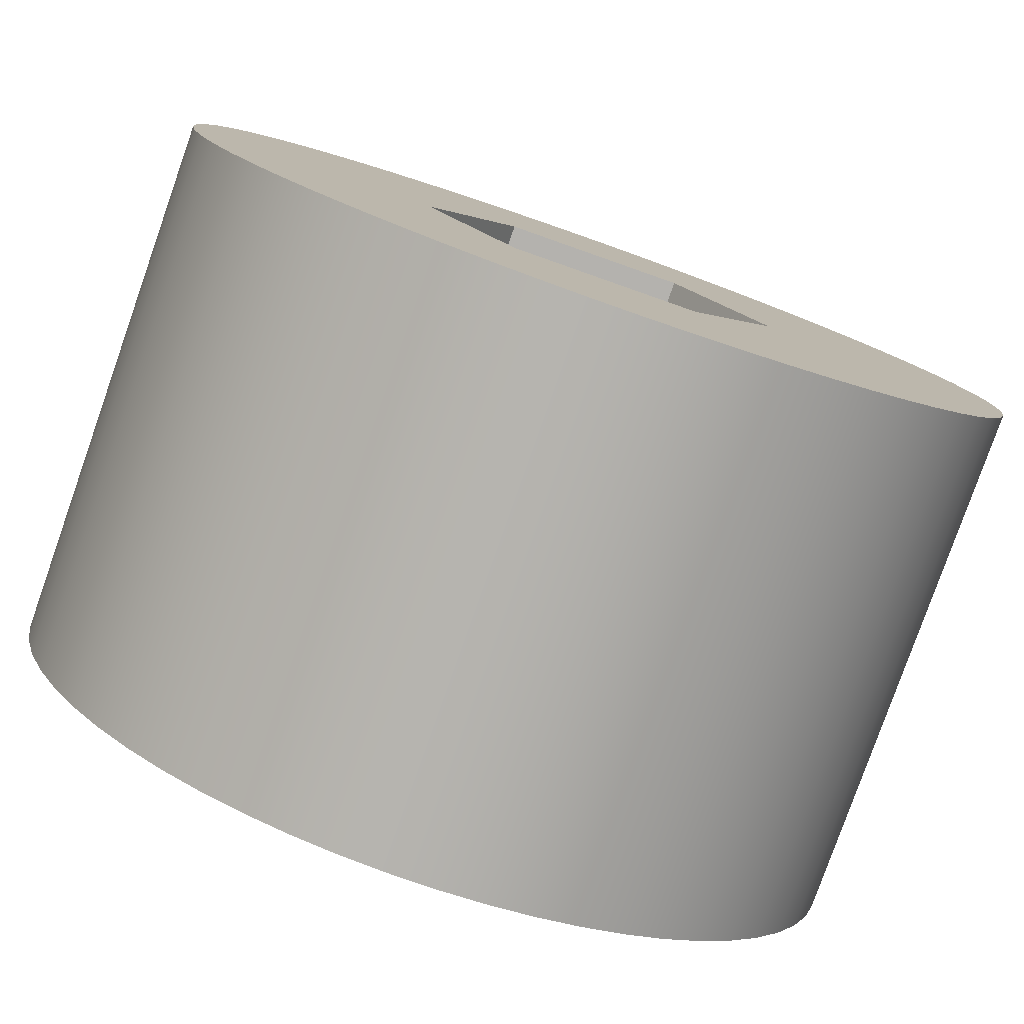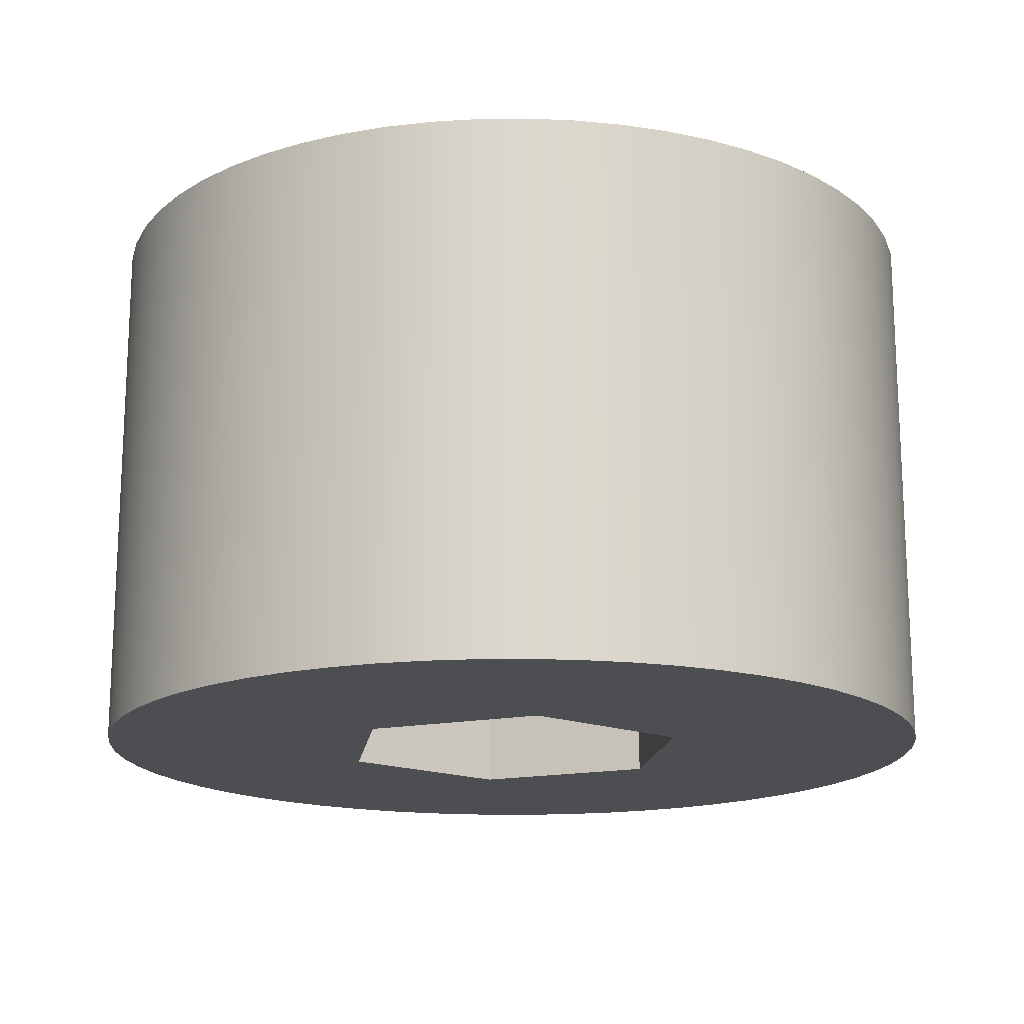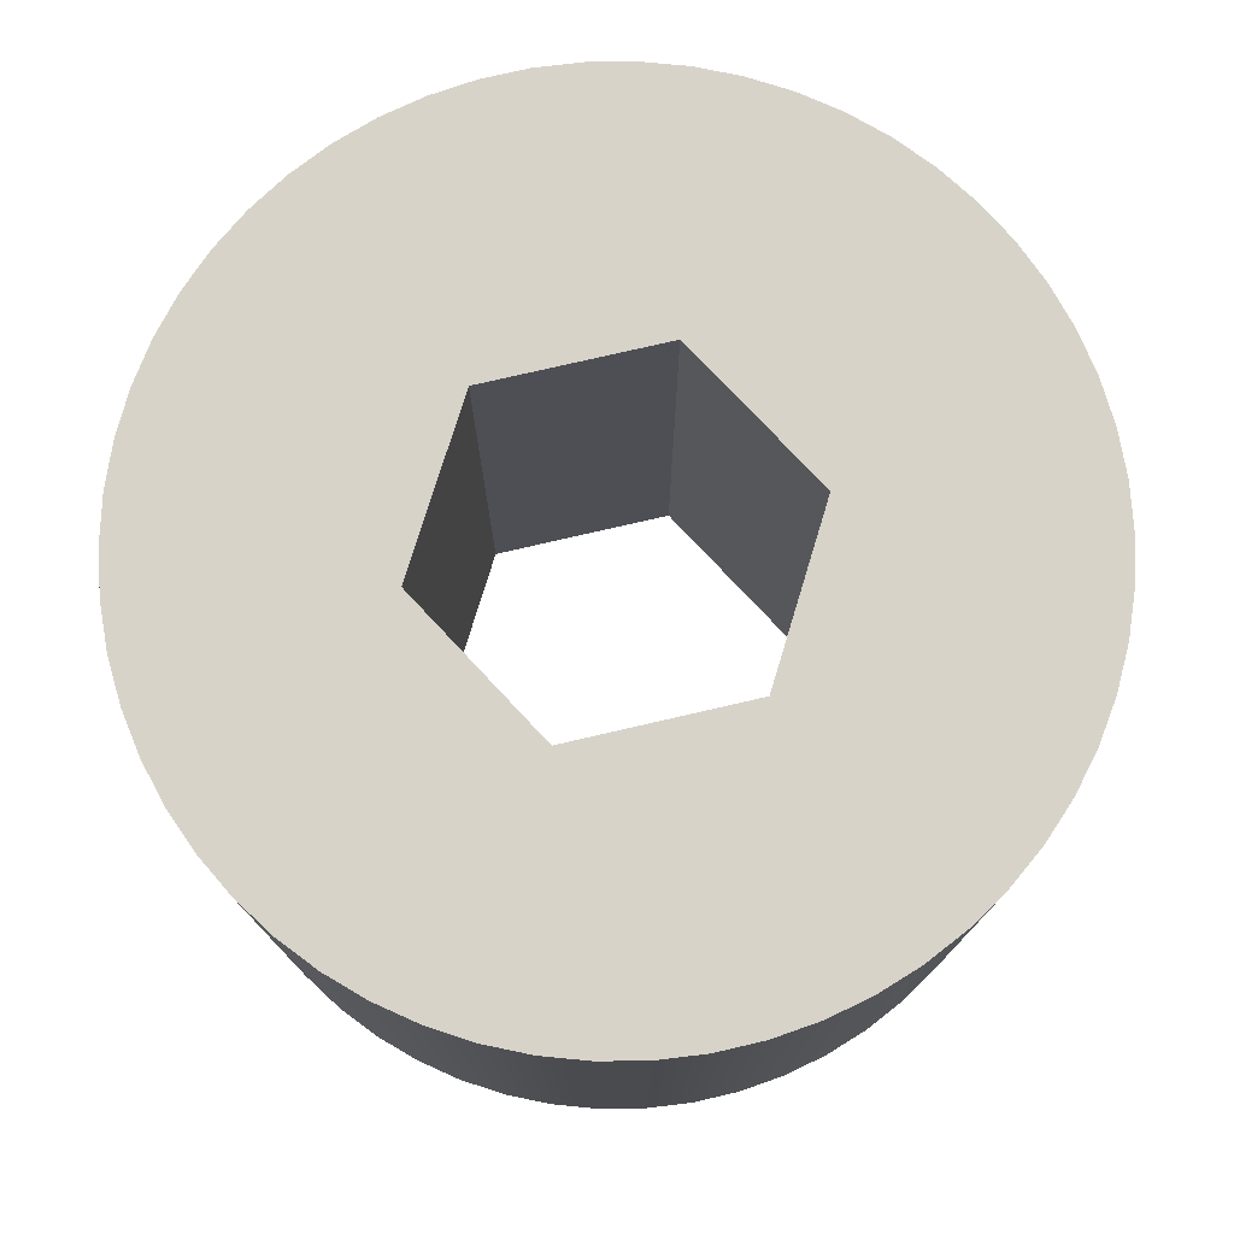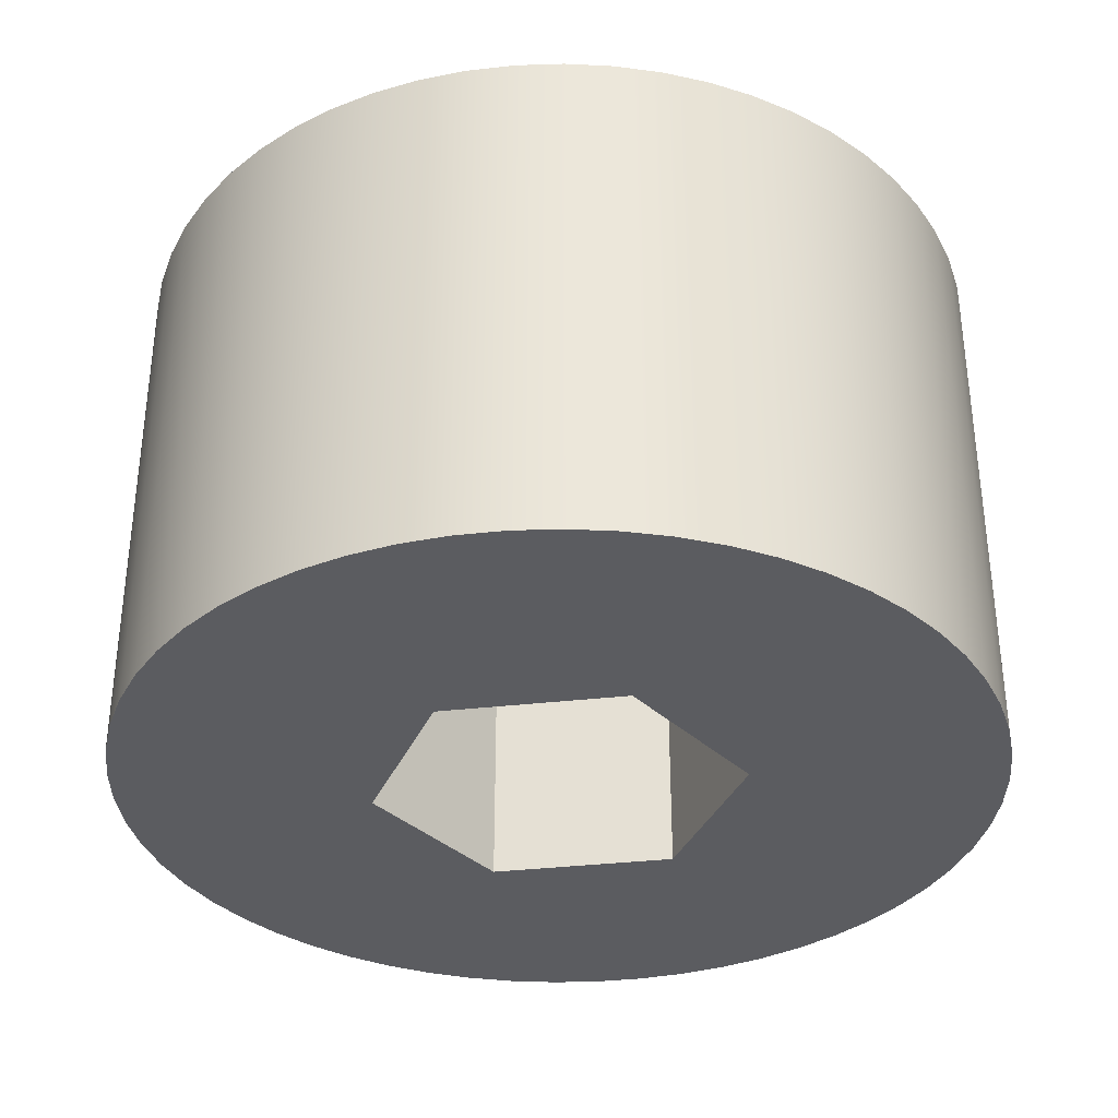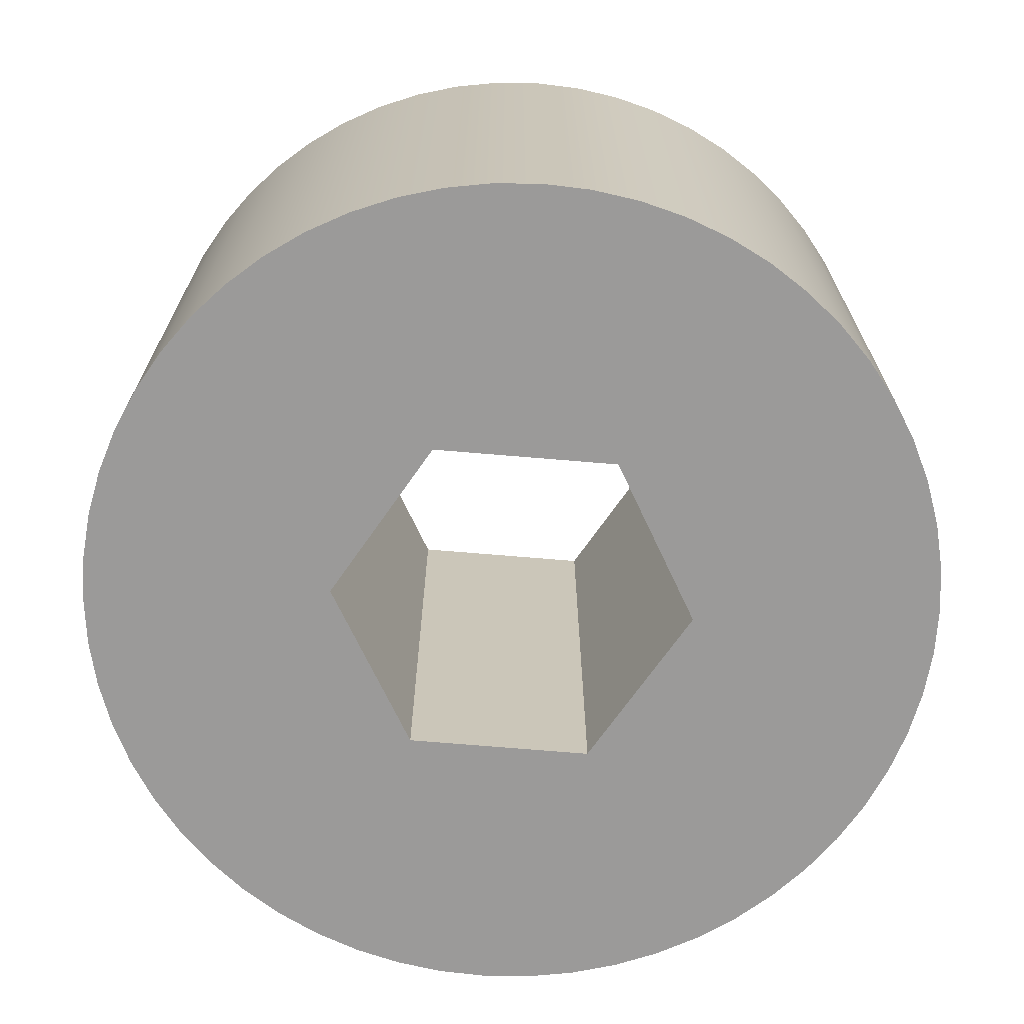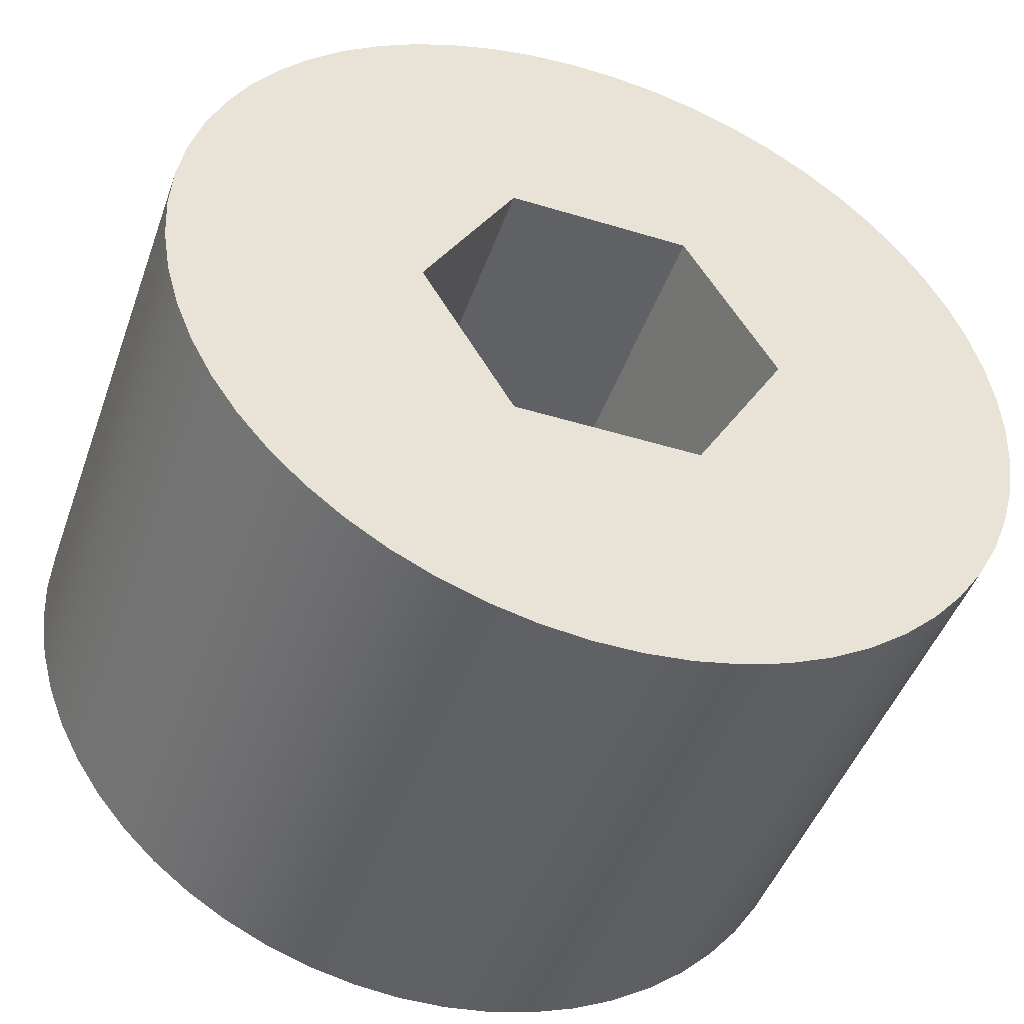
<metadata>
{"format":"obj","ext":"obj","renderer":"f3d","projection":"perspective","resolution":1024,"background":"white","views":[{"elev":-79.8,"azim":-19.4,"up":"+Z"},{"elev":-16.8,"azim":81.8,"up":"+Y"},{"elev":76.0,"azim":-13.1,"up":"+Y"},{"elev":-34.7,"azim":-171.3,"up":"+Y"},{"elev":-69.5,"azim":55.1,"up":"+Y"},{"elev":-46.4,"azim":-19.2,"up":"+Z"}]}
</metadata>
<code>
v 0.0751 0 -0.13
v 0.15 0 0
v 0.15 0.44 0
v 0.0751 0.44 -0.13
v -0.0749 0 -0.1301
v 0.0751 0 -0.13
v 0.0751 0.44 -0.13
v -0.0749 0.44 -0.1301
v -0.15 0 -0.000225
v -0.0749 0 -0.1301
v -0.0749 0.44 -0.1301
v -0.15 0.44 -0.000225
v -0.0751 0 0.1297
v -0.15 0 -0.000225
v -0.15 0.44 -0.000225
v -0.0751 0.44 0.1297
v 0.0749 0 0.1298
v -0.0751 0 0.1297
v -0.0751 0.44 0.1297
v 0.0749 0.44 0.1298
v 0.15 0 0
v 0.0749 0 0.1298
v 0.0749 0.44 0.1298
v 0.15 0.44 0
v -0.353 0.44 -0.0001125
v -0.3509 0.44 -0.03828
v -0.3447 0.44 -0.076
v -0.3345 0.44 -0.1128
v -0.3204 0.44 -0.1483
v -0.3025 0.44 -0.1821
v -0.281 0.44 -0.2137
v -0.2563 0.44 -0.2429
v -0.2285 0.44 -0.2692
v -0.1981 0.44 -0.2923
v -0.1653 0.44 -0.312
v -0.1307 0.44 -0.328
v -0.09444 0.44 -0.3402
v -0.05711 0.44 -0.3485
v -0.01911 0.44 -0.3526
v 0.01911 0.44 -0.3526
v 0.05711 0.44 -0.3485
v 0.09444 0.44 -0.3402
v 0.1307 0.44 -0.328
v 0.1653 0.44 -0.312
v 0.1981 0.44 -0.2923
v 0.2285 0.44 -0.2692
v 0.2563 0.44 -0.2429
v 0.281 0.44 -0.2137
v 0.3025 0.44 -0.1821
v 0.3204 0.44 -0.1483
v 0.3345 0.44 -0.1128
v 0.3447 0.44 -0.076
v 0.3509 0.44 -0.03828
v 0.353 0.44 -0.0001125
v 0.3509 0.44 0.03805
v 0.3447 0.44 0.07577
v 0.3345 0.44 0.1126
v 0.3204 0.44 0.1481
v 0.3025 0.44 0.1819
v 0.281 0.44 0.2135
v 0.2563 0.44 0.2426
v 0.2285 0.44 0.2689
v 0.1981 0.44 0.2921
v 0.1653 0.44 0.3118
v 0.1307 0.44 0.3278
v 0.09444 0.44 0.34
v 0.05711 0.44 0.3482
v 0.01911 0.44 0.3524
v -0.01911 0.44 0.3524
v -0.05711 0.44 0.3482
v -0.09444 0.44 0.34
v -0.1307 0.44 0.3278
v -0.1653 0.44 0.3118
v -0.1981 0.44 0.2921
v -0.2285 0.44 0.2689
v -0.2563 0.44 0.2426
v -0.281 0.44 0.2135
v -0.3025 0.44 0.1819
v -0.3204 0.44 0.1481
v -0.3345 0.44 0.1126
v -0.3447 0.44 0.07577
v -0.3509 0.44 0.03805
v -0.353 0 -0.0001125
v -0.3509 0 0.03805
v -0.3447 0 0.07577
v -0.3345 0 0.1126
v -0.3204 0 0.1481
v -0.3025 0 0.1819
v -0.281 0 0.2135
v -0.2563 0 0.2426
v -0.2285 0 0.2689
v -0.1981 0 0.2921
v -0.1653 0 0.3118
v -0.1307 0 0.3278
v -0.09444 0 0.34
v -0.05711 0 0.3482
v -0.01911 0 0.3524
v 0.01911 0 0.3524
v 0.05711 0 0.3482
v 0.09444 0 0.34
v 0.1307 0 0.3278
v 0.1653 0 0.3118
v 0.1981 0 0.2921
v 0.2285 0 0.2689
v 0.2563 0 0.2426
v 0.281 0 0.2135
v 0.3025 0 0.1819
v 0.3204 0 0.1481
v 0.3345 0 0.1126
v 0.3447 0 0.07577
v 0.3509 0 0.03805
v 0.353 0 -0.0001125
v 0.3509 0 -0.03828
v 0.3447 0 -0.076
v 0.3345 0 -0.1128
v 0.3204 0 -0.1483
v 0.3025 0 -0.1821
v 0.281 0 -0.2137
v 0.2563 0 -0.2429
v 0.2285 0 -0.2692
v 0.1981 0 -0.2923
v 0.1653 0 -0.312
v 0.1307 0 -0.328
v 0.09444 0 -0.3402
v 0.05711 0 -0.3485
v 0.01911 0 -0.3526
v -0.01911 0 -0.3526
v -0.05711 0 -0.3485
v -0.09444 0 -0.3402
v -0.1307 0 -0.328
v -0.1653 0 -0.312
v -0.1981 0 -0.2923
v -0.2285 0 -0.2692
v -0.2563 0 -0.2429
v -0.281 0 -0.2137
v -0.3025 0 -0.1821
v -0.3204 0 -0.1483
v -0.3345 0 -0.1128
v -0.3447 0 -0.076
v -0.3509 0 -0.03828
v -0.353 0 -0.0001125
v -0.353 0.44 -0.0001125
v 0.15 0.44 0
v 0.0749 0.44 0.1298
v -0.0751 0.44 0.1297
v -0.15 0.44 -0.000225
v -0.0749 0.44 -0.1301
v 0.0751 0.44 -0.13
v -0.353 0.44 -0.0001125
v -0.3509 0.44 0.03805
v -0.3447 0.44 0.07577
v -0.3345 0.44 0.1126
v -0.3204 0.44 0.1481
v -0.3025 0.44 0.1819
v -0.281 0.44 0.2135
v -0.2563 0.44 0.2426
v -0.2285 0.44 0.2689
v -0.1981 0.44 0.2921
v -0.1653 0.44 0.3118
v -0.1307 0.44 0.3278
v -0.09444 0.44 0.34
v -0.05711 0.44 0.3482
v -0.01911 0.44 0.3524
v 0.01911 0.44 0.3524
v 0.05711 0.44 0.3482
v 0.09444 0.44 0.34
v 0.1307 0.44 0.3278
v 0.1653 0.44 0.3118
v 0.1981 0.44 0.2921
v 0.2285 0.44 0.2689
v 0.2563 0.44 0.2426
v 0.281 0.44 0.2135
v 0.3025 0.44 0.1819
v 0.3204 0.44 0.1481
v 0.3345 0.44 0.1126
v 0.3447 0.44 0.07577
v 0.3509 0.44 0.03805
v 0.353 0.44 -0.0001125
v 0.3509 0.44 -0.03828
v 0.3447 0.44 -0.076
v 0.3345 0.44 -0.1128
v 0.3204 0.44 -0.1483
v 0.3025 0.44 -0.1821
v 0.281 0.44 -0.2137
v 0.2563 0.44 -0.2429
v 0.2285 0.44 -0.2692
v 0.1981 0.44 -0.2923
v 0.1653 0.44 -0.312
v 0.1307 0.44 -0.328
v 0.09444 0.44 -0.3402
v 0.05711 0.44 -0.3485
v 0.01911 0.44 -0.3526
v -0.01911 0.44 -0.3526
v -0.05711 0.44 -0.3485
v -0.09444 0.44 -0.3402
v -0.1307 0.44 -0.328
v -0.1653 0.44 -0.312
v -0.1981 0.44 -0.2923
v -0.2285 0.44 -0.2692
v -0.2563 0.44 -0.2429
v -0.281 0.44 -0.2137
v -0.3025 0.44 -0.1821
v -0.3204 0.44 -0.1483
v -0.3345 0.44 -0.1128
v -0.3447 0.44 -0.076
v -0.3509 0.44 -0.03828
v 0.0749 0 0.1298
v 0.15 0 0
v 0.0751 0 -0.13
v -0.0749 0 -0.1301
v -0.15 0 -0.000225
v -0.0751 0 0.1297
v -0.353 0 -0.0001125
v -0.3509 0 -0.03828
v -0.3447 0 -0.076
v -0.3345 0 -0.1128
v -0.3204 0 -0.1483
v -0.3025 0 -0.1821
v -0.281 0 -0.2137
v -0.2563 0 -0.2429
v -0.2285 0 -0.2692
v -0.1981 0 -0.2923
v -0.1653 0 -0.312
v -0.1307 0 -0.328
v -0.09444 0 -0.3402
v -0.05711 0 -0.3485
v -0.01911 0 -0.3526
v 0.01911 0 -0.3526
v 0.05711 0 -0.3485
v 0.09444 0 -0.3402
v 0.1307 0 -0.328
v 0.1653 0 -0.312
v 0.1981 0 -0.2923
v 0.2285 0 -0.2692
v 0.2563 0 -0.2429
v 0.281 0 -0.2137
v 0.3025 0 -0.1821
v 0.3204 0 -0.1483
v 0.3345 0 -0.1128
v 0.3447 0 -0.076
v 0.3509 0 -0.03828
v 0.353 0 -0.0001125
v 0.3509 0 0.03805
v 0.3447 0 0.07577
v 0.3345 0 0.1126
v 0.3204 0 0.1481
v 0.3025 0 0.1819
v 0.281 0 0.2135
v 0.2563 0 0.2426
v 0.2285 0 0.2689
v 0.1981 0 0.2921
v 0.1653 0 0.3118
v 0.1307 0 0.3278
v 0.09444 0 0.34
v 0.05711 0 0.3482
v 0.01911 0 0.3524
v -0.01911 0 0.3524
v -0.05711 0 0.3482
v -0.09444 0 0.34
v -0.1307 0 0.3278
v -0.1653 0 0.3118
v -0.1981 0 0.2921
v -0.2285 0 0.2689
v -0.2563 0 0.2426
v -0.281 0 0.2135
v -0.3025 0 0.1819
v -0.3204 0 0.1481
v -0.3345 0 0.1126
v -0.3447 0 0.07577
v -0.3509 0 0.03805
g cfc2bc50-e2a8-11ea-97a0-54bf646e7e1f
f 1 2 4
f 4 2 3
g cfca36d0-e2a8-11ea-b7ee-54bf646e7e1f
f 5 6 8
f 8 6 7
g cfd1b0e2-e2a8-11ea-85a0-54bf646e7e1f
f 9 10 12
f 12 10 11
g cfd90402-e2a8-11ea-8a3b-54bf646e7e1f
f 13 14 16
f 16 14 15
g cfe11a66-e2a8-11ea-ba1d-54bf646e7e1f
f 17 18 20
f 20 18 19
g cfea697a-e2a8-11ea-94de-54bf646e7e1f
f 21 22 24
f 24 22 23
g cff67822-e2a8-11ea-ad05-54bf646e7e1f
f 26 140 25
f 25 140 141
f 142 83 82
f 82 83 84
f 82 84 81
f 81 84 85
f 81 85 80
f 80 85 86
f 80 86 79
f 79 86 87
f 79 87 78
f 78 87 88
f 78 88 77
f 77 88 89
f 77 89 76
f 76 89 90
f 76 90 75
f 75 90 91
f 75 91 74
f 74 91 92
f 74 92 73
f 73 92 93
f 73 93 72
f 72 93 94
f 72 94 71
f 71 94 95
f 71 95 70
f 70 95 96
f 70 96 69
f 69 96 97
f 69 97 68
f 68 97 98
f 68 98 67
f 67 98 99
f 67 99 66
f 66 99 100
f 66 100 65
f 65 100 101
f 65 101 64
f 64 101 102
f 64 102 63
f 63 102 103
f 63 103 62
f 62 103 104
f 62 104 61
f 61 104 105
f 61 105 60
f 60 105 106
f 60 106 59
f 59 106 107
f 59 107 58
f 58 107 108
f 58 108 57
f 57 108 109
f 57 109 56
f 56 109 110
f 56 110 55
f 55 110 111
f 55 111 54
f 54 111 112
f 54 112 53
f 53 112 113
f 53 113 52
f 52 113 114
f 52 114 51
f 51 114 115
f 51 115 50
f 50 115 116
f 50 116 49
f 49 116 117
f 49 117 48
f 48 117 118
f 48 118 47
f 47 118 119
f 47 119 46
f 46 119 120
f 46 120 45
f 45 120 121
f 45 121 44
f 44 121 122
f 44 122 43
f 43 122 123
f 43 123 42
f 42 123 124
f 42 124 41
f 41 124 125
f 41 125 40
f 40 125 126
f 40 126 39
f 39 126 127
f 39 127 38
f 38 127 128
f 38 128 37
f 37 128 129
f 37 129 36
f 36 129 130
f 36 130 35
f 35 130 131
f 35 131 34
f 34 131 132
f 34 132 33
f 33 132 133
f 33 133 32
f 32 133 134
f 32 134 31
f 31 134 135
f 31 135 30
f 30 135 136
f 30 136 29
f 29 136 137
f 29 137 28
f 28 137 138
f 28 138 27
f 27 138 139
f 27 139 26
f 26 139 140
g cffe1964-e2a8-11ea-801e-54bf646e7e1f
f 144 173 143
f 143 173 174
f 143 174 175
f 145 163 144
f 144 163 164
f 144 164 165
f 146 154 145
f 145 154 155
f 145 155 156
f 147 202 146
f 146 202 203
f 146 203 204
f 148 192 147
f 147 192 193
f 147 193 194
f 143 183 148
f 148 183 184
f 148 184 185
f 206 149 146
f 146 149 150
f 146 150 151
f 151 152 146
f 146 152 153
f 146 153 154
f 156 157 145
f 145 157 158
f 145 158 159
f 159 160 145
f 145 160 161
f 145 161 162
f 162 163 145
f 165 166 144
f 144 166 167
f 144 167 168
f 168 169 144
f 144 169 170
f 144 170 171
f 171 172 144
f 144 172 173
f 175 176 143
f 143 176 177
f 143 177 178
f 178 179 143
f 143 179 180
f 143 180 181
f 181 182 143
f 143 182 183
f 185 186 148
f 148 186 187
f 148 187 188
f 188 189 148
f 148 189 190
f 148 190 191
f 191 192 148
f 194 195 147
f 147 195 196
f 147 196 197
f 197 198 147
f 147 198 199
f 147 199 200
f 200 201 147
f 147 201 202
f 204 205 146
f 146 205 206
g d01f0f4c-e2a8-11ea-ad0b-54bf646e7e1f
f 208 247 207
f 207 247 248
f 207 248 249
f 209 237 208
f 208 237 238
f 208 238 239
f 210 228 209
f 209 228 229
f 209 229 230
f 211 218 210
f 210 218 219
f 210 219 220
f 212 266 211
f 211 266 267
f 211 267 268
f 207 257 212
f 212 257 258
f 212 258 259
f 270 213 211
f 211 213 214
f 211 214 215
f 215 216 211
f 211 216 217
f 211 217 218
f 220 221 210
f 210 221 222
f 210 222 223
f 223 224 210
f 210 224 225
f 210 225 226
f 226 227 210
f 210 227 228
f 230 231 209
f 209 231 232
f 209 232 233
f 233 234 209
f 209 234 235
f 209 235 236
f 236 237 209
f 239 240 208
f 208 240 241
f 208 241 242
f 242 243 208
f 208 243 244
f 208 244 245
f 245 246 208
f 208 246 247
f 249 250 207
f 207 250 251
f 207 251 252
f 252 253 207
f 207 253 254
f 207 254 255
f 255 256 207
f 207 256 257
f 259 260 212
f 212 260 261
f 212 261 262
f 262 263 212
f 212 263 264
f 212 264 265
f 265 266 212
f 268 269 211
f 211 269 270

</code>
